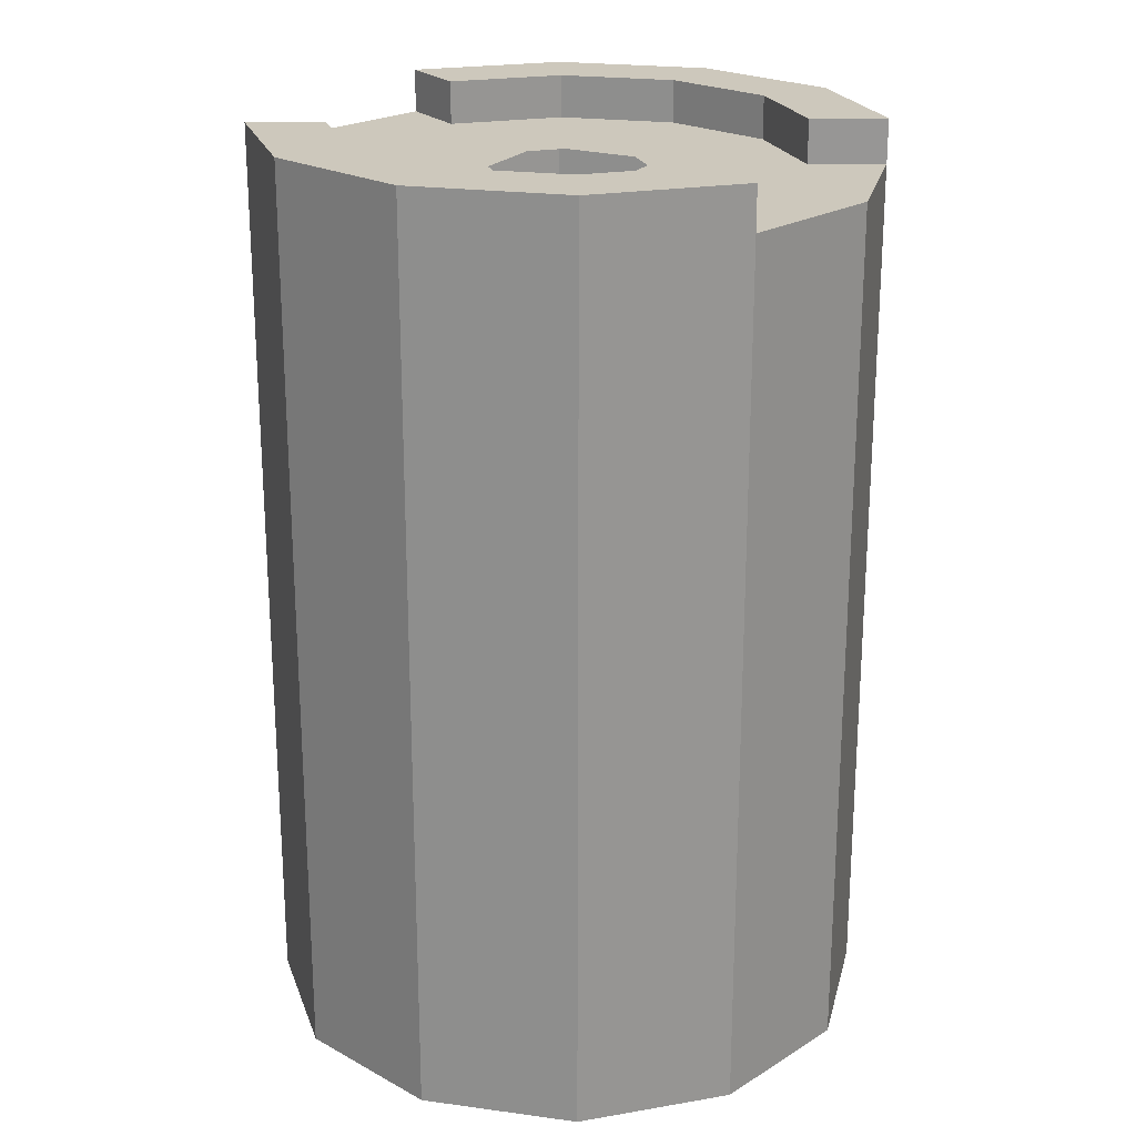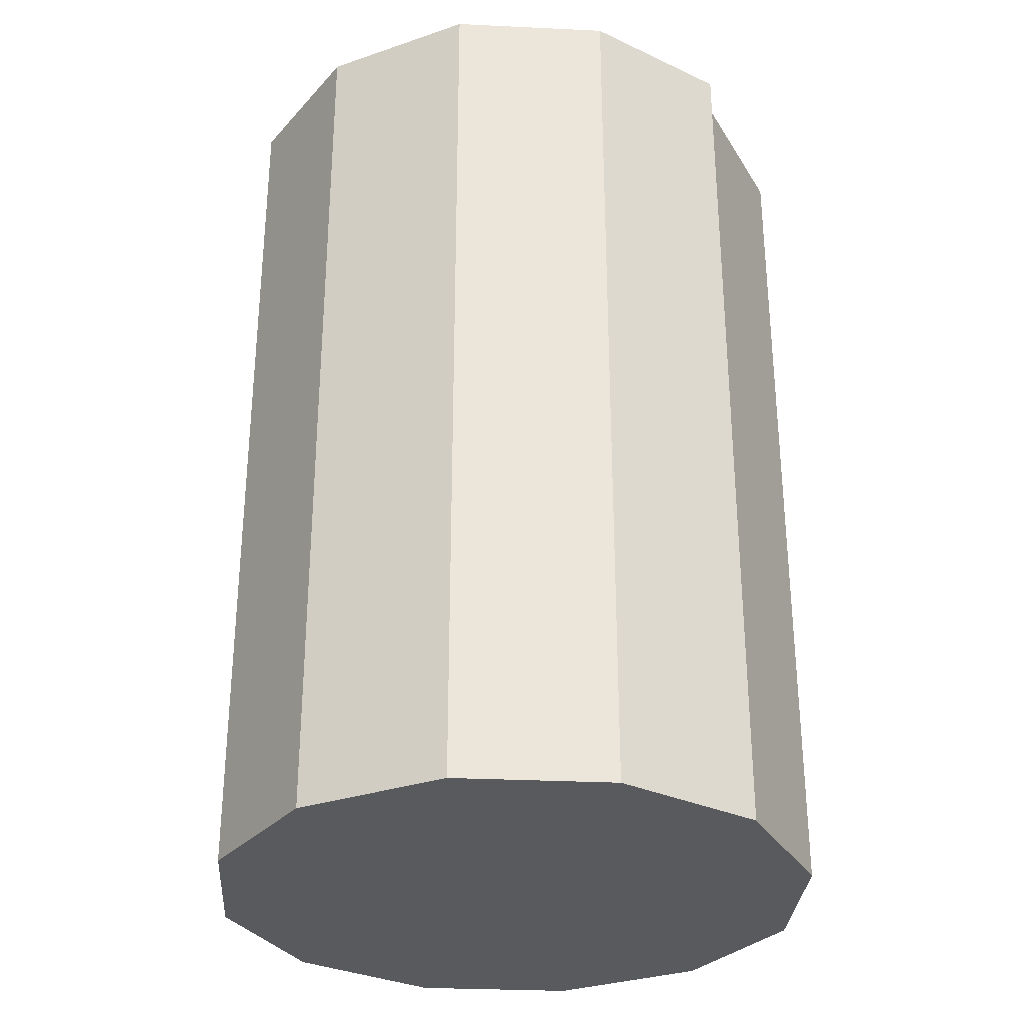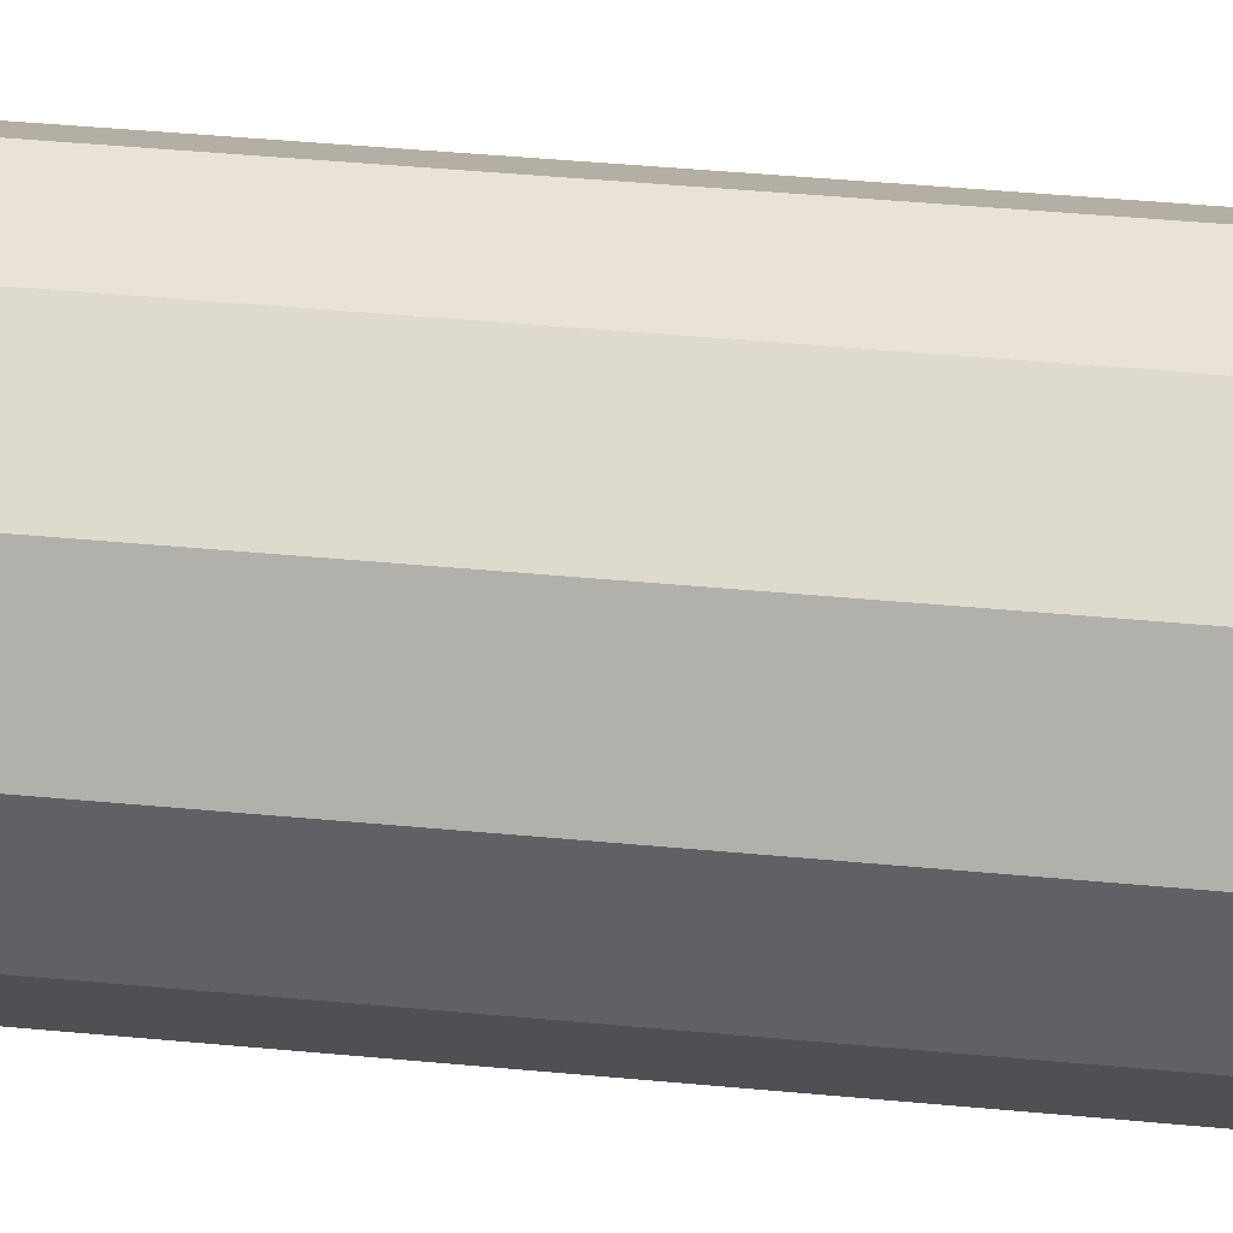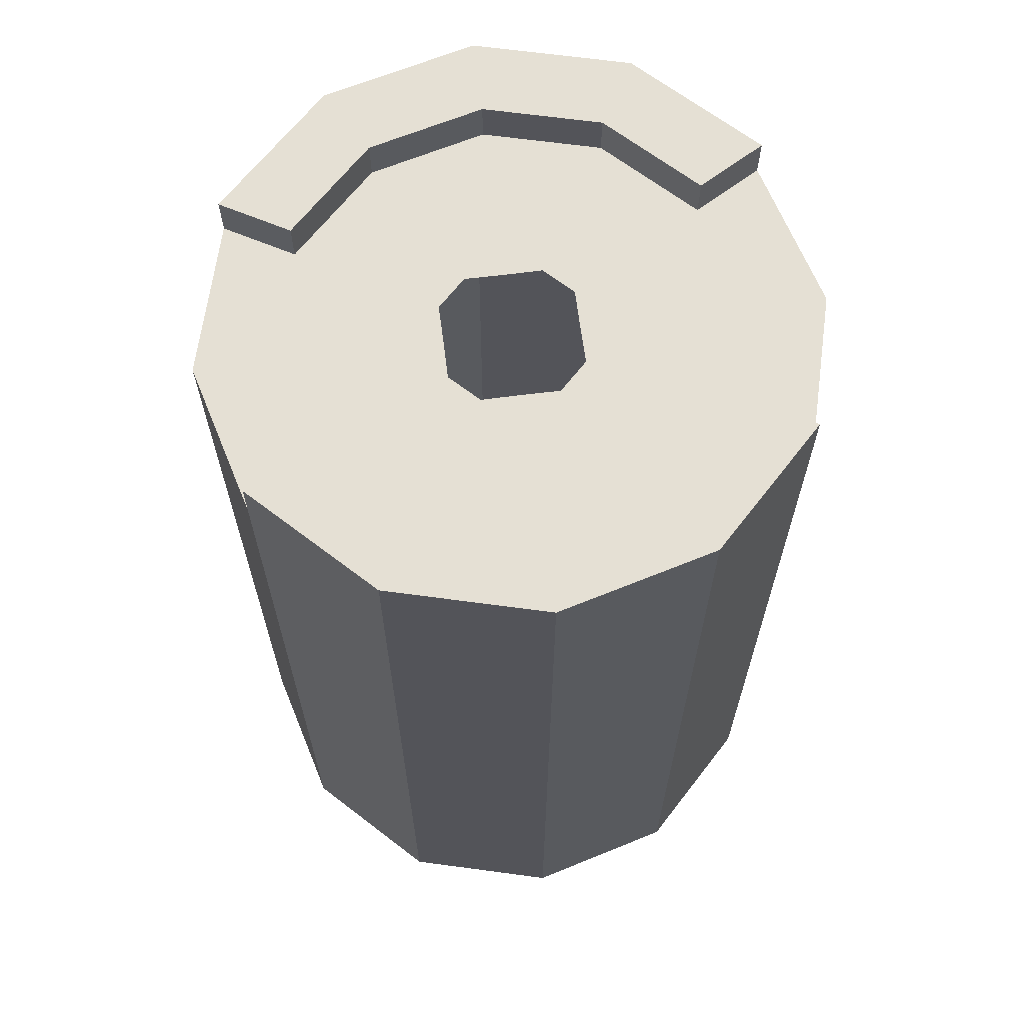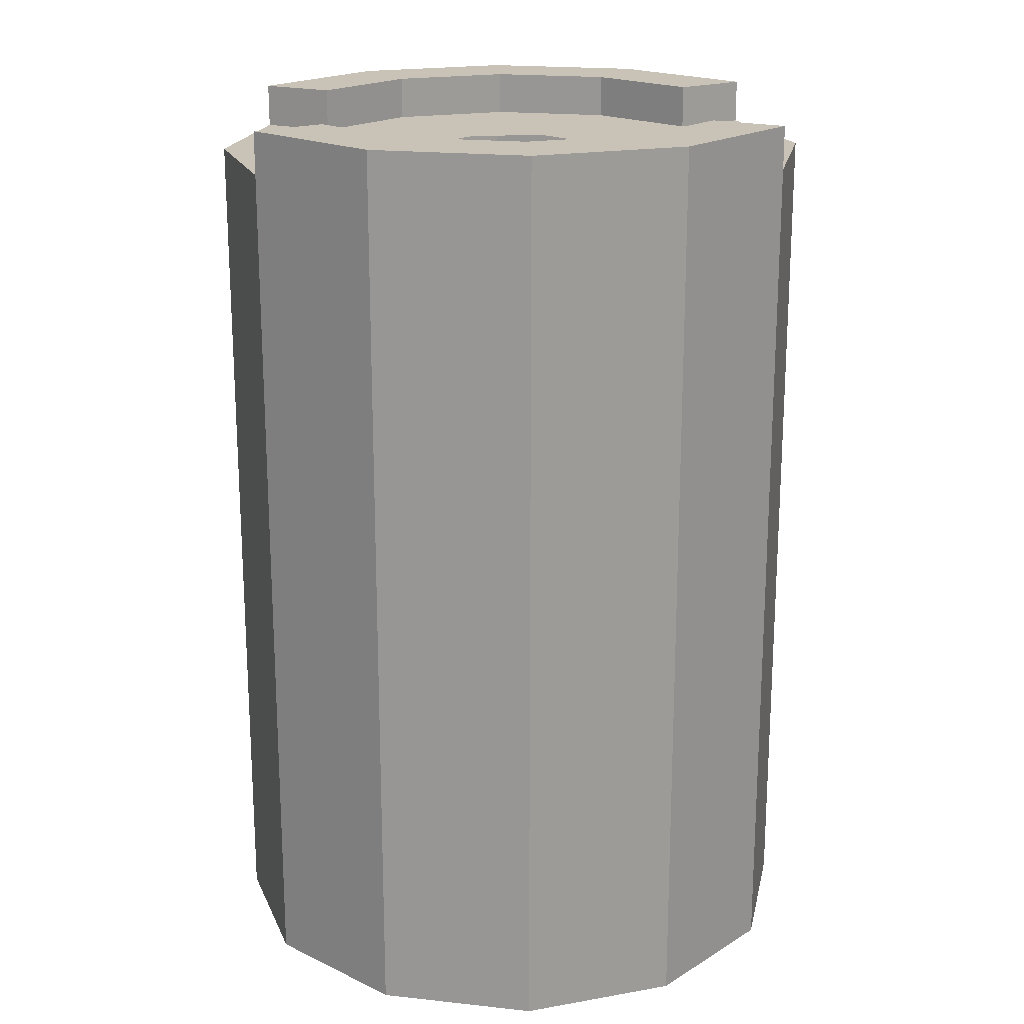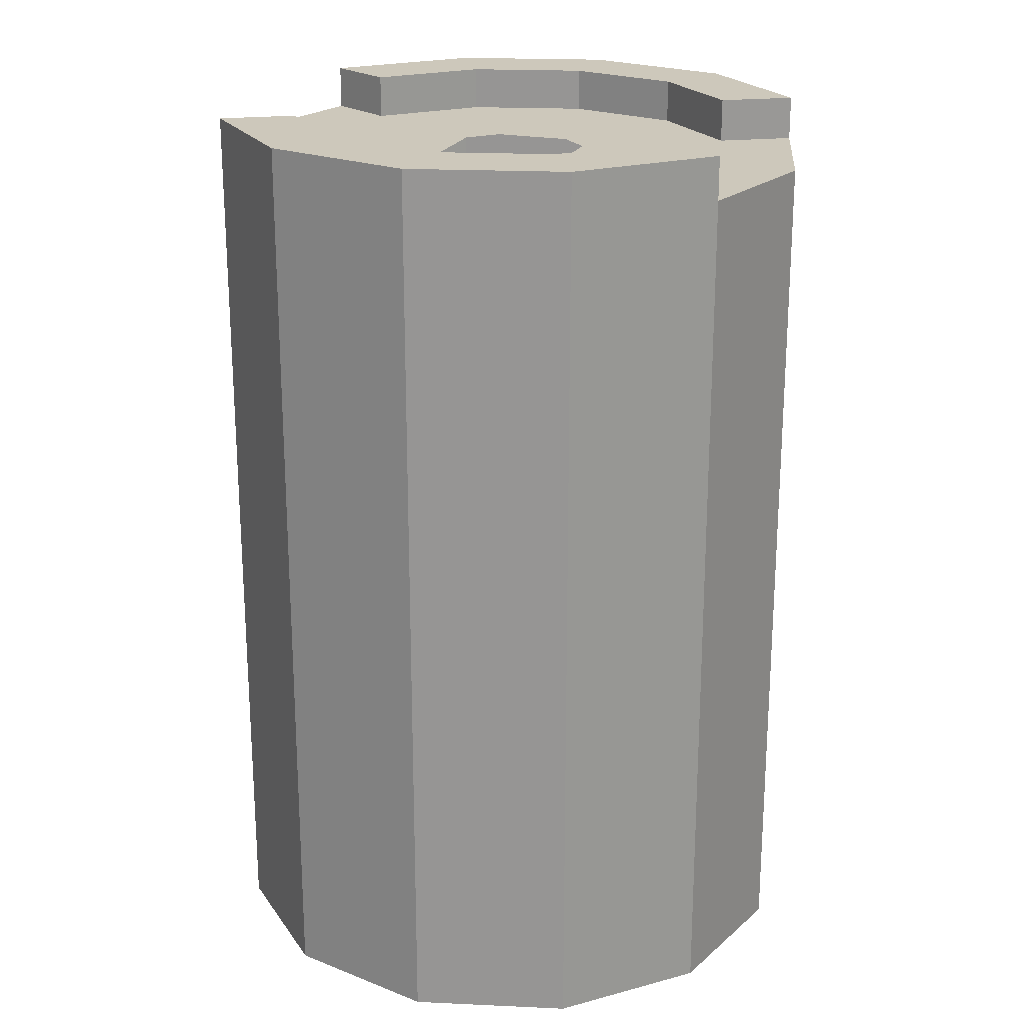
<metadata>
{"format":"obj","ext":"obj","renderer":"f3d","projection":"perspective","resolution":1024,"background":"white","views":[{"elev":22.2,"azim":-61.7,"up":"+Y"},{"elev":-30.8,"azim":-78.9,"up":"+Y"},{"elev":55.9,"azim":95.3,"up":"+Z"},{"elev":65.8,"azim":-97.3,"up":"+Y"},{"elev":19.5,"azim":86.6,"up":"+Y"},{"elev":21.8,"azim":109.6,"up":"+Y"}]}
</metadata>
<code>
o QuarantineWall-Connector
g QuarantineWall-Connector
v -3.5 -7.2 0
v -3.5 2.8 0
v -3.031 -7.2 1.75
v -3.031 2.8 1.75
v -1.75 -7.2 3.031
v -1.75 2.8 3.031
v 2.384e-07 -7.2 3.5
v 2.384e-07 2.8 3.5
v 1.75 -7.2 3.031
v 1.75 2.8 3.031
v 3.031 -7.2 1.75
v 3.031 2.8 1.75
v 3.5 -7.2 -3.06e-07
v 3.5 2.8 -3.06e-07
v 3.031 -7.2 -1.75
v 3.031 2.8 -1.75
v 1.75 -7.2 -3.031
v 1.75 2.8 -3.031
v 0 -7.2 -3.5
v 0 2.8 -3.5
v -1.75 -7.2 -3.031
v -1.75 2.8 -3.031
v -3.031 -7.2 -1.75
v -3.031 2.8 -1.75
v 0 -7.2 0
v -3.5 3.3 0
v -2.625 3.3 0
v -2.273 3.3 1.312
v -3.031 3.3 1.75
v -1.312 3.3 2.273
v -1.75 3.3 3.031
v 0 2.8 2.625
v -1.312 2.8 2.273
v 1.312 2.8 2.273
v 2.273 3.3 1.312
v 3.031 3.3 1.75
v 1.75 3.3 3.031
v 1.312 3.3 2.273
v 2.625 3.3 -2.295e-07
v 3.5 3.3 -3.06e-07
v 2.273 3.3 -1.312
v 3.031 3.3 -1.75
v 1.312 3.3 -2.273
v 1.75 3.3 -3.031
v -2.273 3.3 -1.312
v -3.031 3.3 -1.75
v -1.75 3.3 -3.031
v -1.312 3.3 -2.273
v 0 2.8 -2.625
v 1.312 2.8 -2.273
v -1.312 2.8 -2.273
v 2.273 2.8 -1.312
v -2.273 2.8 -1.312
v -2.625 2.8 0
v -2.273 2.8 1.312
v 2.273 2.8 1.312
v 2.625 2.8 -2.295e-07
v -1.75 2.8 0
v -0.755 2.8 0
v -0.7578 2.8 0.4375
v -1.516 2.8 0.875
v -0.875 2.8 1.516
v -0.4375 2.8 0.7578
v 0 2.8 0.755
v 0 2.8 1.75
v 0.4375 2.8 0.7578
v 0.875 2.8 1.516
v 0.7578 2.8 0.4375
v 1.516 2.8 0.875
v 0.755 2.8 0
v 1.75 2.8 -1.53e-07
v 0.7578 2.8 -0.4375
v 1.516 2.8 -0.875
v 0.4375 2.8 -0.7578
v 0.875 2.8 -1.516
v -1.516 2.8 -0.875
v -0.875 2.8 -1.516
v -0.4375 2.8 -0.7578
v -0.7578 2.8 -0.4375
v 0 2.8 -0.755
v 0 2.8 -1.75
f 1 25 3
f 3 25 5
f 5 25 7
f 7 25 9
f 9 25 11
f 11 25 13
f 13 25 15
f 15 25 17
f 17 25 19
f 19 25 21
f 21 25 23
f 23 25 1
f 55 58 54
f 61 58 55
f 61 59 58
f 60 59 61
f 55 33 62
f 55 62 61
f 61 63 60
f 62 63 61
f 65 64 63
f 65 63 62
f 32 65 62
f 32 62 33
f 67 66 64
f 65 67 64
f 34 67 65
f 32 34 65
f 67 68 66
f 67 69 68
f 67 56 69
f 34 56 67
f 68 71 70
f 68 69 71
f 69 57 71
f 69 56 57
f 70 71 72
f 71 73 72
f 73 71 52
f 71 57 52
f 72 73 74
f 73 75 74
f 52 50 75
f 73 52 75
f 53 76 51
f 76 77 51
f 78 77 76
f 79 78 76
f 54 76 53
f 54 58 76
f 58 79 76
f 58 59 79
f 80 74 81
f 74 75 81
f 81 75 49
f 75 50 49
f 51 77 49
f 77 81 49
f 80 81 77
f 78 80 77
f 4 2 1
f 1 3 4
f 6 4 3
f 3 5 6
f 8 6 5
f 5 7 8
f 10 8 7
f 7 9 10
f 12 10 9
f 9 11 12
f 14 12 11
f 11 13 14
f 16 14 13
f 13 15 16
f 18 16 15
f 15 17 18
f 20 18 17
f 17 19 20
f 22 20 19
f 19 21 22
f 24 22 21
f 21 23 24
f 2 24 23
f 23 1 2
f 28 27 26
f 26 29 28
f 31 30 28
f 28 29 31
f 8 32 33
f 33 6 8
f 10 34 32
f 32 8 10
f 36 35 38
f 38 37 36
f 40 39 35
f 35 36 40
f 42 41 39
f 39 40 42
f 42 44 43
f 43 41 42
f 47 46 45
f 45 48 47
f 45 46 26
f 26 27 45
f 18 20 49
f 49 50 18
f 20 22 51
f 51 49 20
f 42 16 18
f 18 44 42
f 40 14 16
f 16 42 40
f 43 50 52
f 52 41 43
f 45 53 51
f 51 48 45
f 27 54 53
f 53 45 27
f 47 22 24
f 24 46 47
f 46 24 2
f 2 26 46
f 26 2 4
f 4 29 26
f 28 55 54
f 54 27 28
f 30 33 55
f 55 28 30
f 29 4 6
f 6 31 29
f 35 56 34
f 34 38 35
f 37 10 12
f 12 36 37
f 39 57 56
f 56 35 39
f 36 12 14
f 14 40 36
f 41 52 57
f 57 39 41
f 50 43 44
f 44 18 50
f 22 47 48
f 48 51 22
f 10 37 38
f 38 34 10
f 33 30 31
f 31 6 33

</code>
